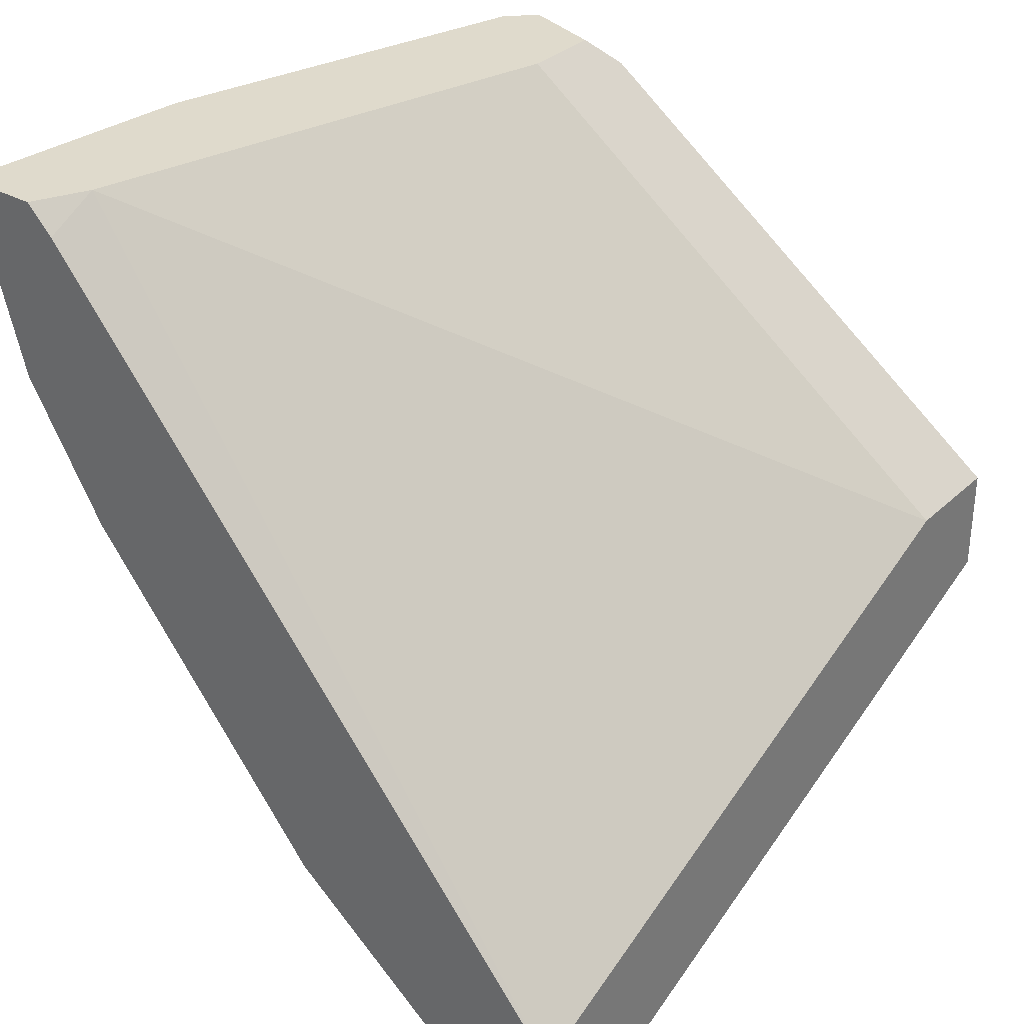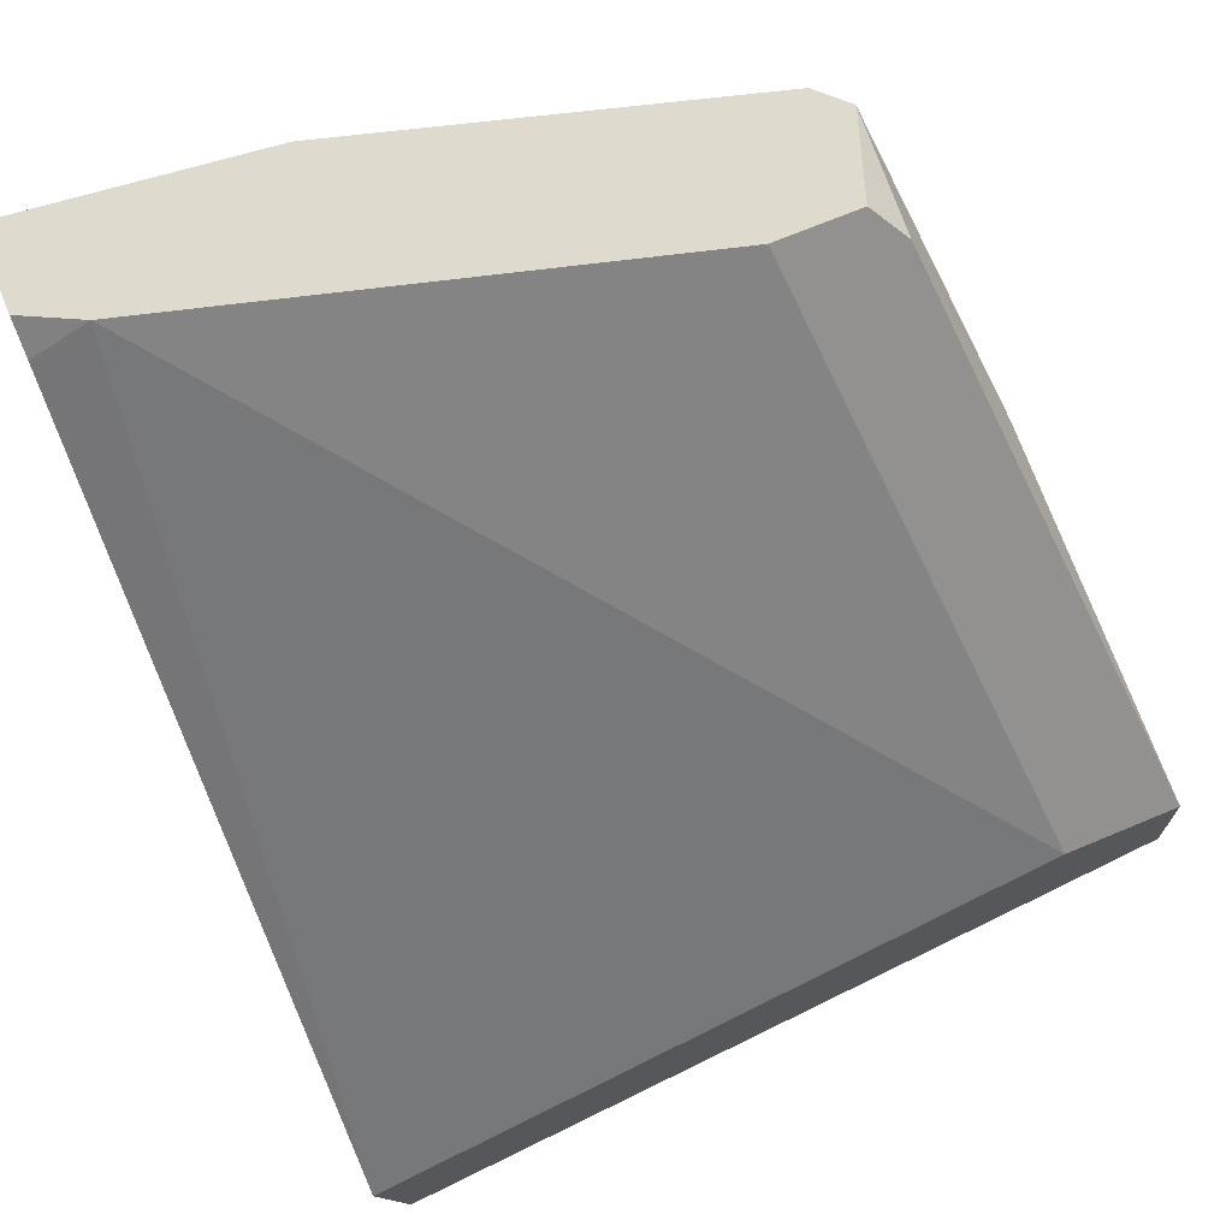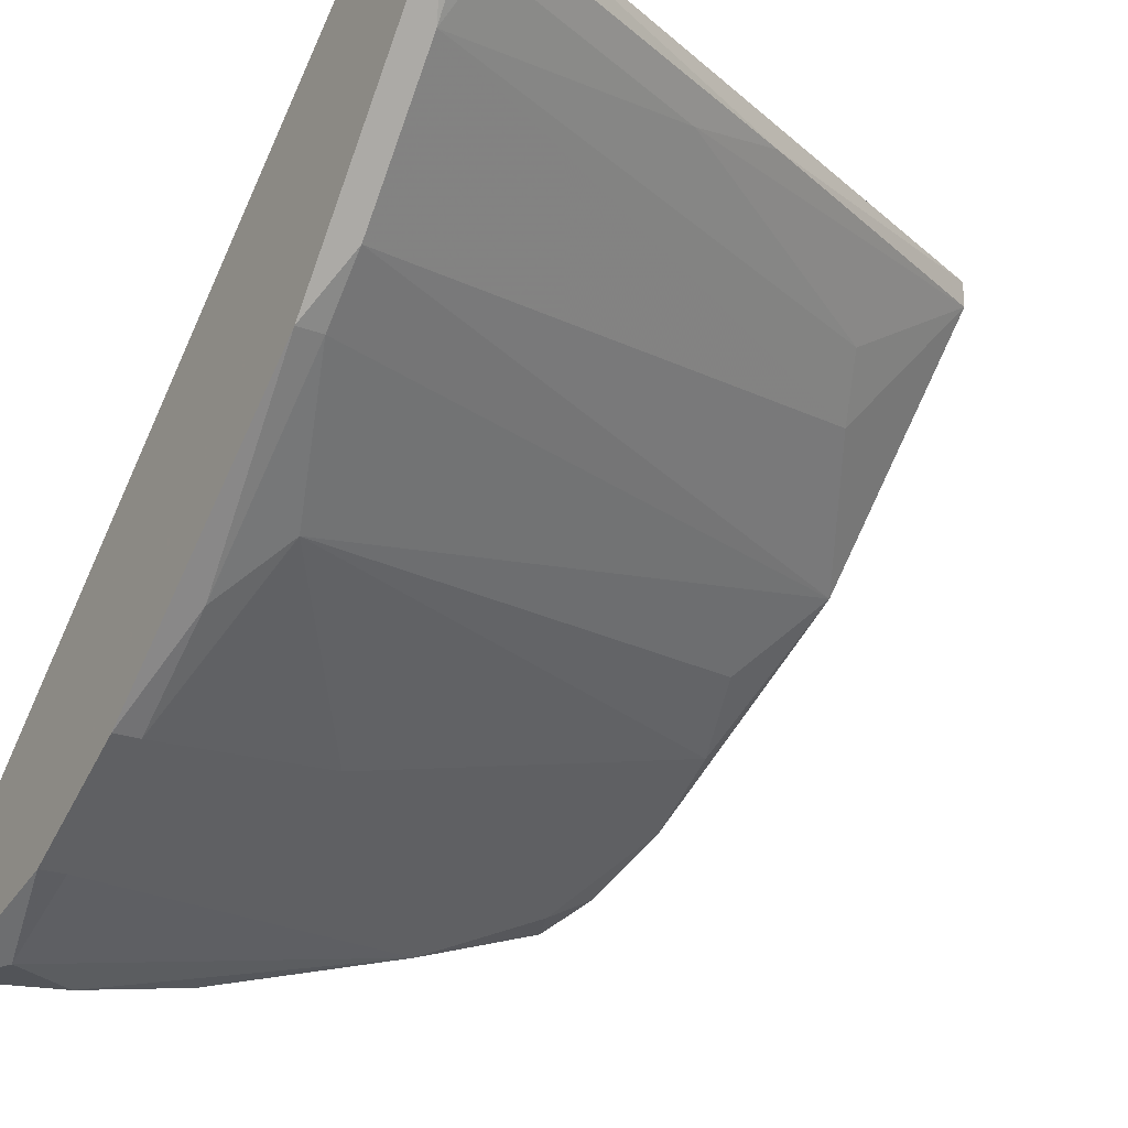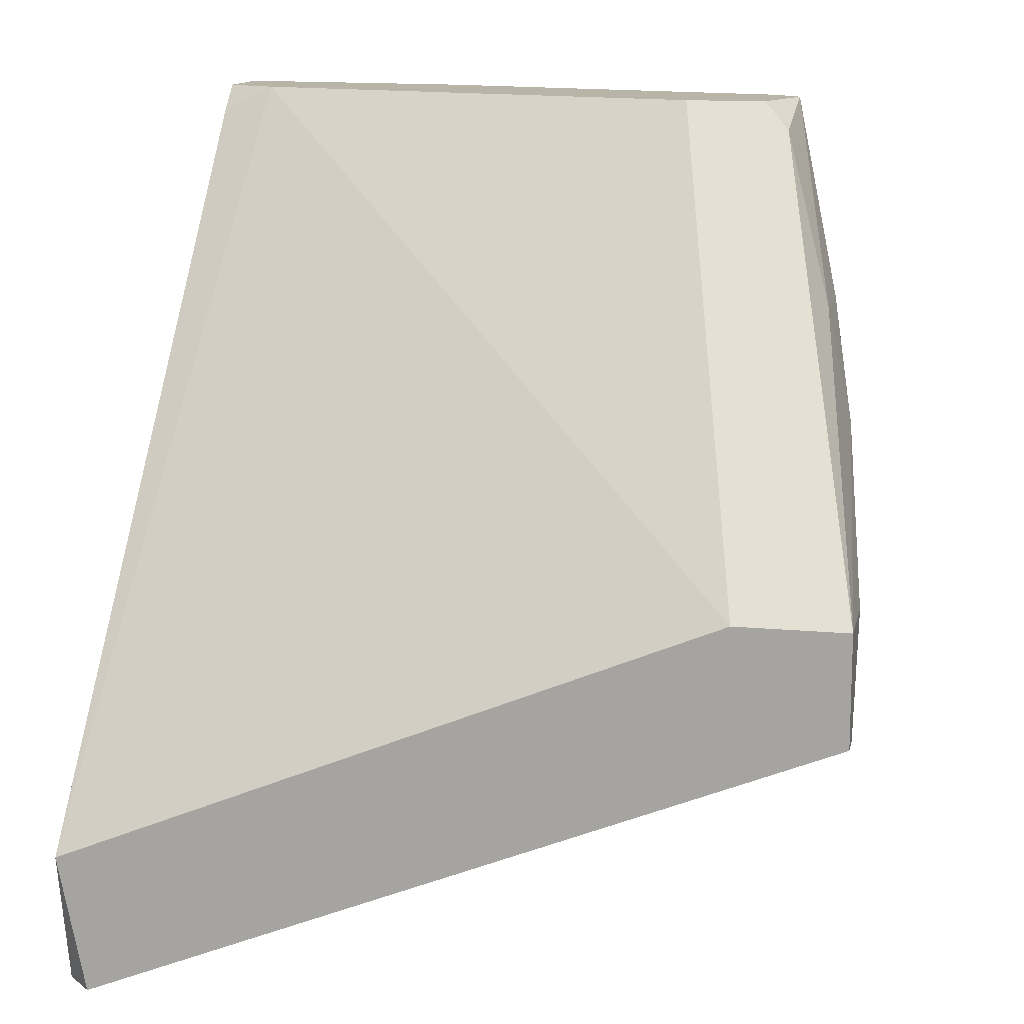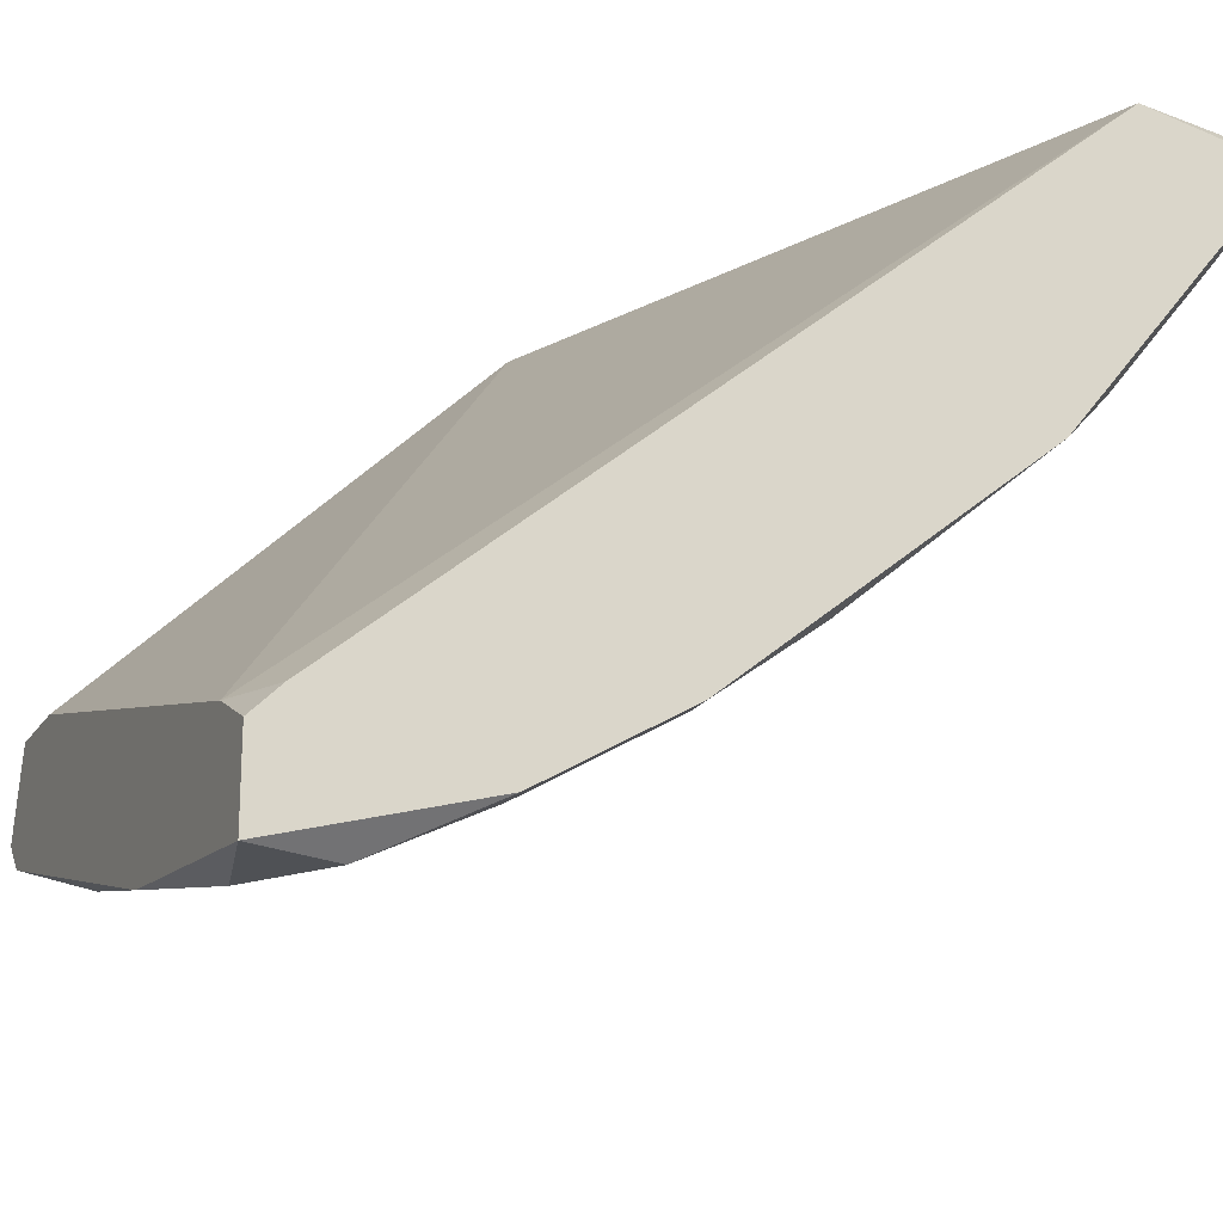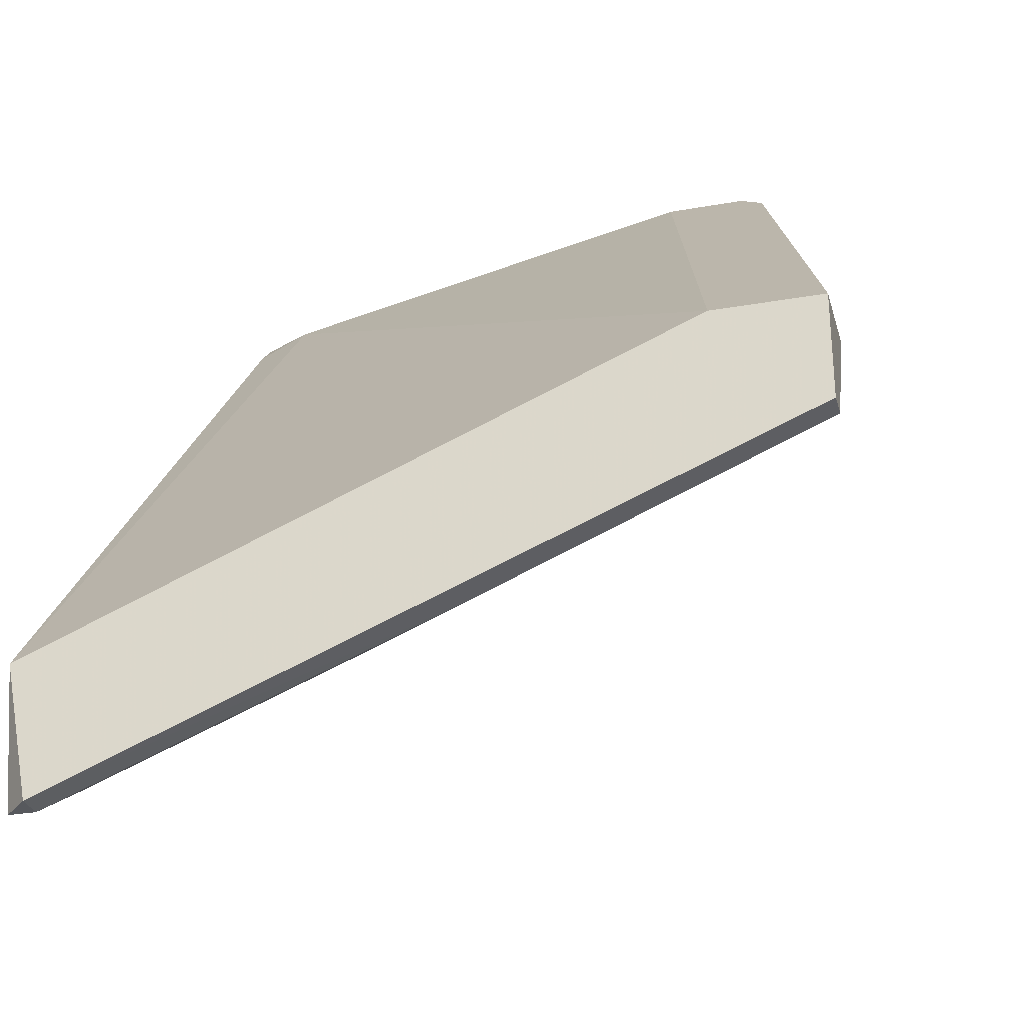
<metadata>
{"format":"obj","ext":"obj","renderer":"f3d","projection":"perspective","resolution":1024,"background":"white","views":[{"elev":32.5,"azim":128.1,"up":"+Z"},{"elev":71.1,"azim":157.4,"up":"+Z"},{"elev":-22.8,"azim":147.0,"up":"+Y"},{"elev":13.2,"azim":-167.9,"up":"+Z"},{"elev":-19.9,"azim":66.4,"up":"+Y"},{"elev":-29.0,"azim":-165.2,"up":"+Z"}]}
</metadata>
<code>
v -0.03537 -0.05113 0.01684
v -0.02816 -0.06554 0.01444
v -0.04978 -0.04632 3e-05
v -0.04978 -0.03913 3e-05
v 0.005456 -0.04872 -0.02638
v 0.01266 -0.06554 0.01684
v 0.01266 -0.03913 -0.03839
v 0.01266 -0.0127 -0.0456
v 0.01266 -0.06313 0.01444
v 0.01266 -0.06073 -0.01198
v 0.01266 -0.06794 3e-05
v 0.01266 -0.07274 0.01684
v 0.01266 -0.01511 -0.05761
v -0.01616 -0.01751 -0.0456
v -0.008954 -0.05833 -0.007178
v -0.008954 -0.07034 0.01684
v -0.04016 -0.06073 0.01203
v -0.05459 -0.01991 -0.02158
v -0.05459 -0.0127 -0.02158
v -0.05459 -0.0127 -0.03118
v -0.05459 -0.01511 -0.03118
v -0.05218 -0.03673 -0.009583
v -0.05218 -0.03673 -0.01439
v 0.003053 -0.07274 0.01444
v -0.04497 -0.05833 0.01203
v -0.04497 -0.05833 0.01684
v -0.04497 -0.02712 -0.02638
v -0.04497 -0.0127 -0.02158
v -0.04497 -0.04392 -0.009583
v -0.04497 -0.04872 0.01444
v 0.01026 -0.05352 -0.02158
v 0.01026 -0.03913 -0.03839
v 0.01026 -0.0127 -0.05761
v 0.01026 -0.06073 -0.01198
v 0.01026 -0.03432 -0.04319
v 0.01026 -0.06794 3e-05
v 0.01026 -0.07274 0.009635
v 0.01026 -0.01511 -0.05761
v 0.01026 -0.02231 -0.0528
v -0.02575 -0.01511 -0.04319
v -0.04257 -0.06073 0.01684
v -0.04257 -0.05113 0.01684
v -0.04257 -0.02231 -0.03118
v -0.04737 -0.05352 0.004832
v -0.04737 -0.04872 -0.002375
v 0.007859 -0.06313 0.01684
v 0.007859 -0.01751 -0.0552
f 8 46 9
f 6 12 8
f 8 12 13
f 12 6 42
f 8 19 28
f 19 42 28
f 13 12 11
f 42 6 46
f 8 28 46
f 19 8 33
f 8 13 33
f 28 42 1
f 42 46 1
f 46 28 1
f 12 42 26
f 5 15 45
f 11 12 37
f 23 21 27
f 35 23 27
f 13 11 10
f 21 19 20
f 19 33 20
f 12 26 16
f 2 15 36
f 11 37 36
f 37 2 36
f 10 11 36
f 35 13 7
f 13 10 7
f 15 2 17
f 45 15 17
f 42 19 30
f 26 42 30
f 13 35 39
f 35 27 39
f 15 5 34
f 36 15 34
f 10 36 34
f 3 26 4
f 30 19 4
f 26 30 4
f 21 20 40
f 20 33 40
f 19 21 18
f 21 23 18
f 23 5 29
f 5 45 29
f 45 23 29
f 26 25 41
f 16 26 41
f 2 16 41
f 17 2 41
f 25 17 41
f 27 21 43
f 39 27 43
f 37 12 24
f 2 37 24
f 12 16 24
f 16 2 24
f 25 26 44
f 23 45 44
f 17 25 44
f 45 17 44
f 3 23 44
f 26 3 44
f 23 3 22
f 4 19 22
f 3 4 22
f 19 18 22
f 18 23 22
f 5 23 32
f 23 35 32
f 35 7 32
f 7 10 31
f 34 5 31
f 10 34 31
f 5 32 31
f 32 7 31
f 33 13 38
f 13 39 38
f 39 47 38
f 40 33 38
f 40 38 14
f 47 39 14
f 21 40 14
f 43 21 14
f 39 43 14
f 38 47 14
f 6 8 9
f 46 6 9

</code>
